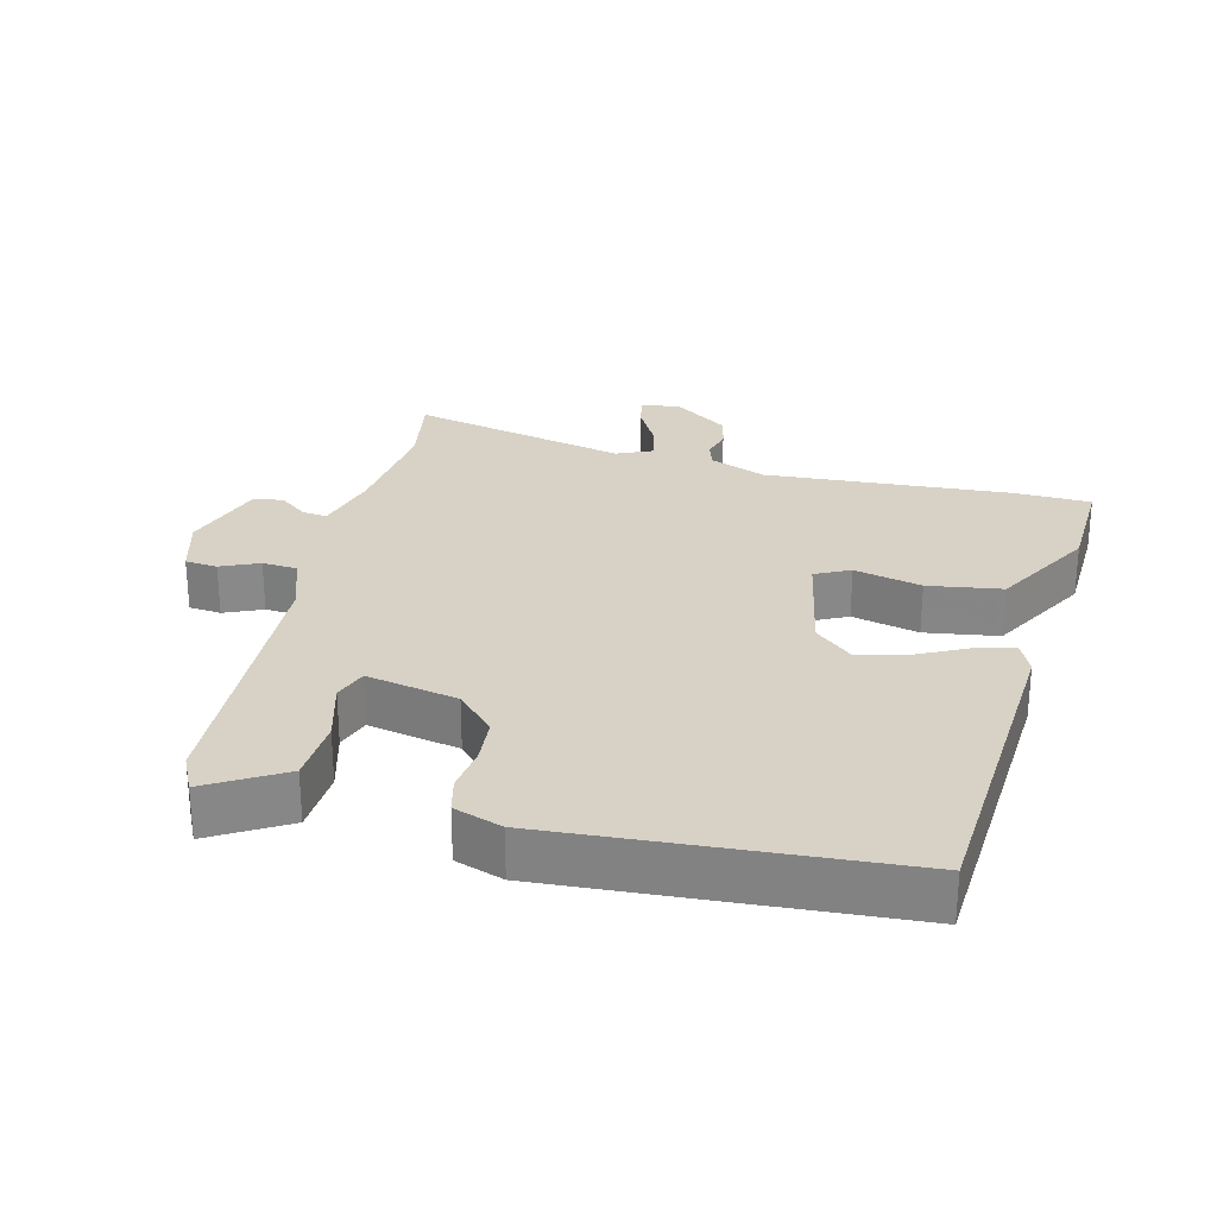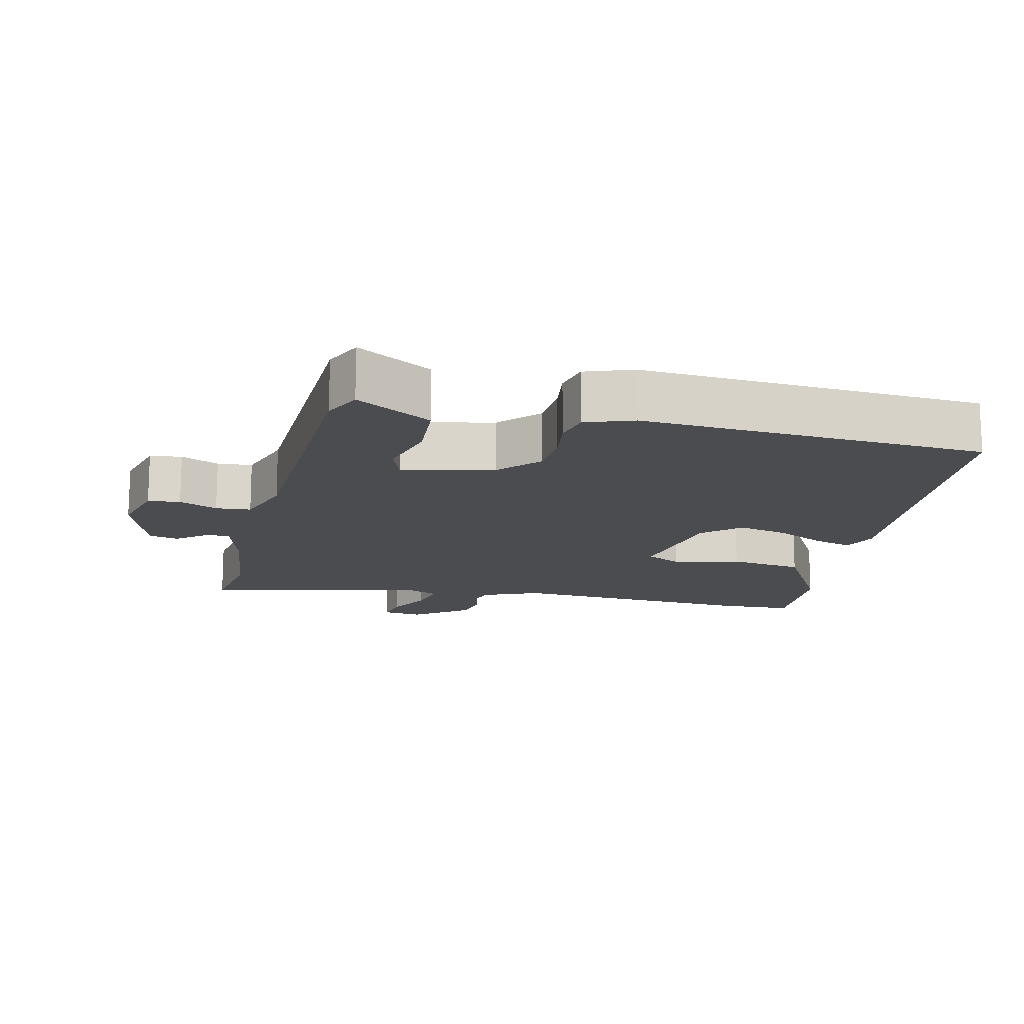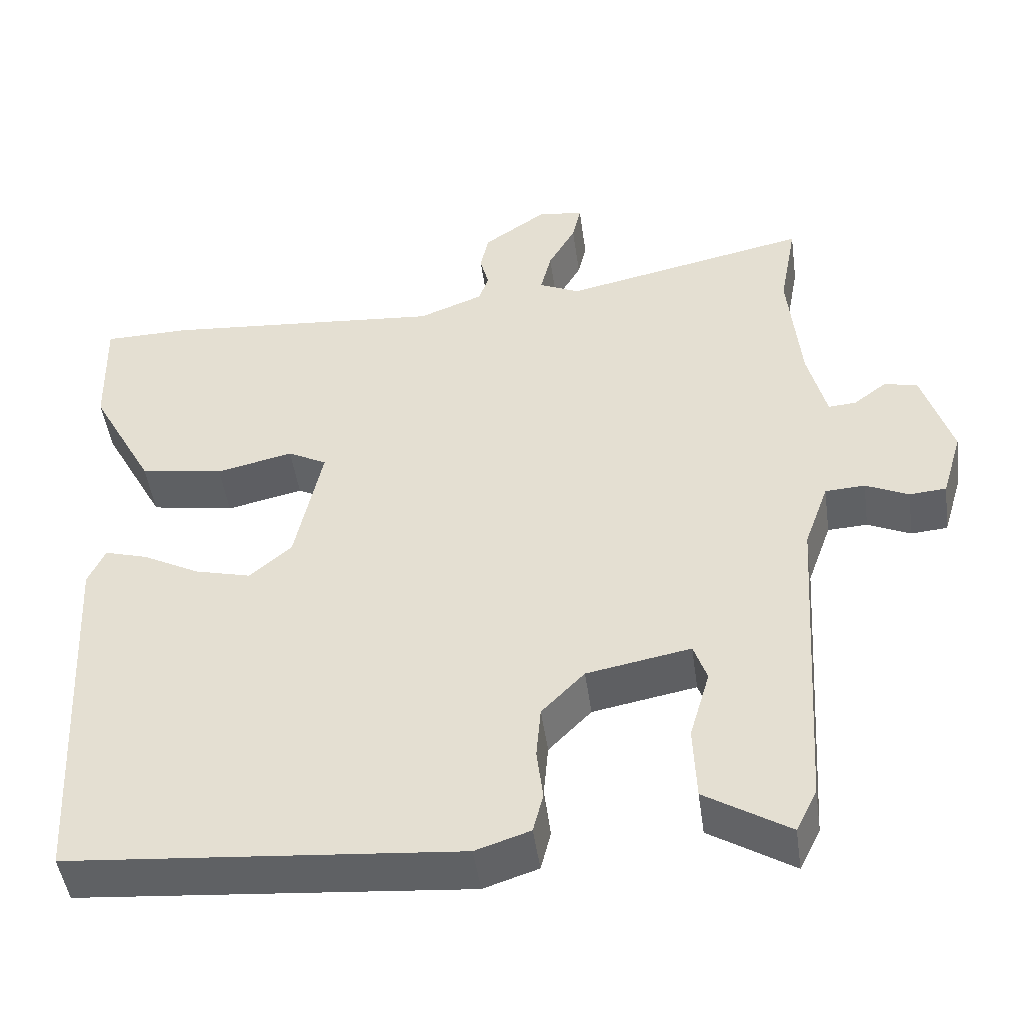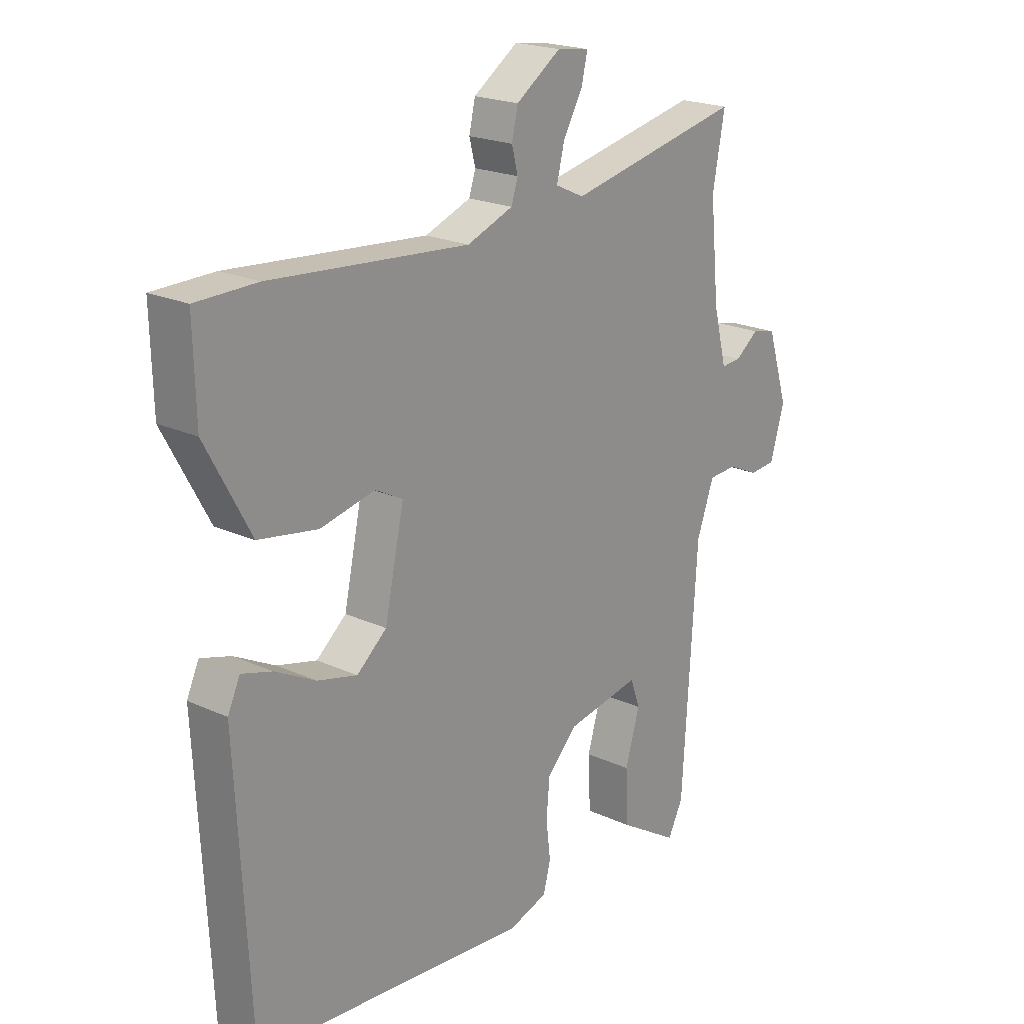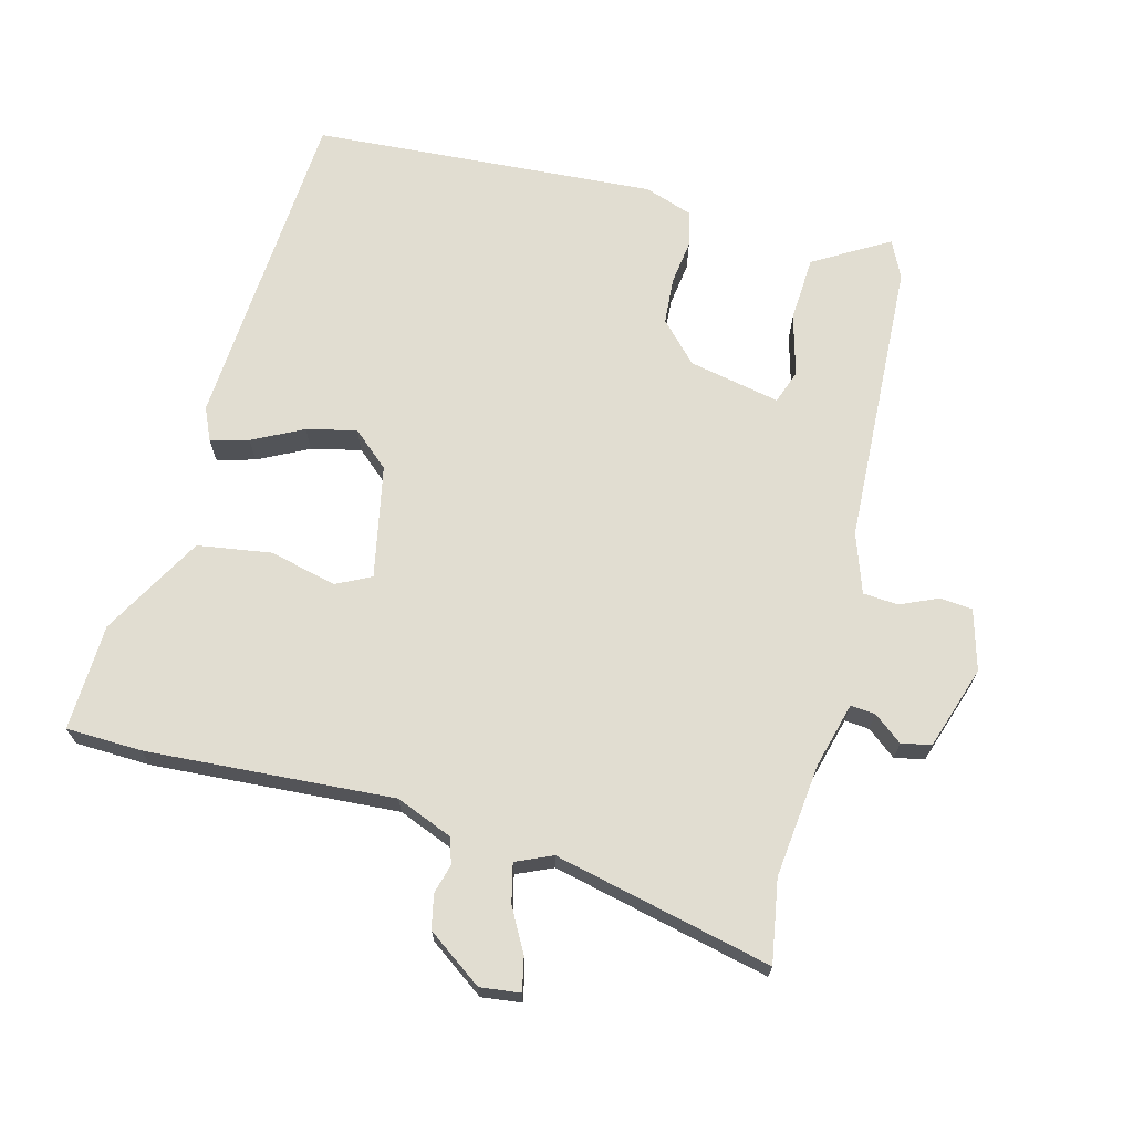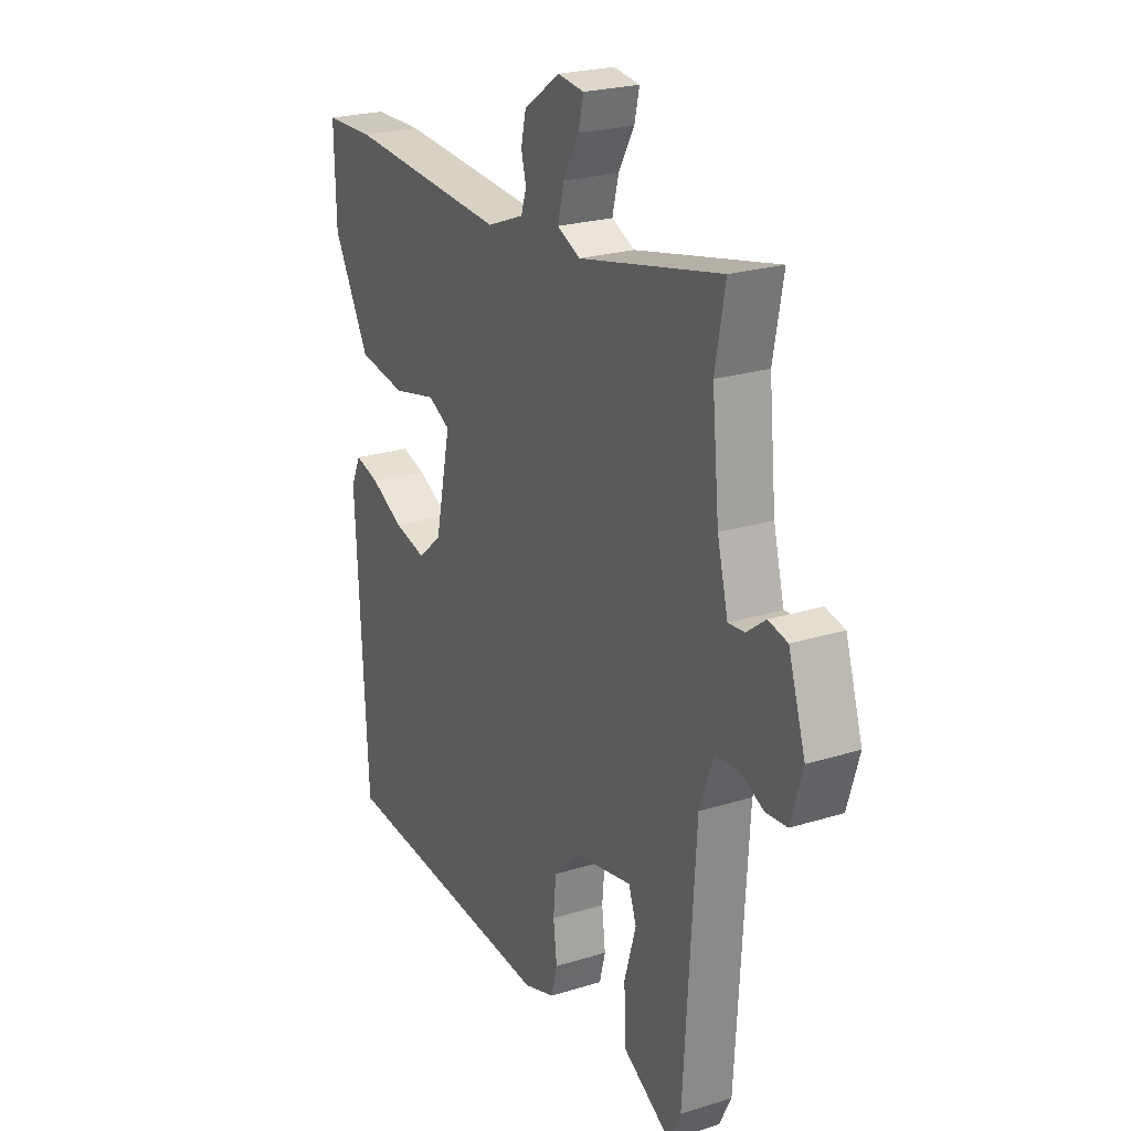
<metadata>
{"format":"obj","ext":"obj","renderer":"f3d","projection":"perspective","resolution":1024,"background":"white","views":[{"elev":27.3,"azim":-165.2,"up":"+Y"},{"elev":-15.2,"azim":168.2,"up":"+Y"},{"elev":-47.1,"azim":7.9,"up":"+Z"},{"elev":20.8,"azim":-50.2,"up":"+Z"},{"elev":68.9,"azim":15.5,"up":"+Y"},{"elev":23.2,"azim":62.2,"up":"+Z"}]}
</metadata>
<code>
v -0.5 0.07 0.5
v -0.39 0.07 0.502
v -0.032 0.07 0.473
v 0.051 0.07 0.505
v 0.063 0.07 0.542
v 0.052 0.07 0.585
v 0.063 0.07 0.634
v 0.144 0.07 0.69
v 0.202 0.07 0.682
v 0.191 0.07 0.634
v 0.156 0.07 0.572
v 0.142 0.07 0.516
v 0.194 0.07 0.492
v 0.511 0.07 0.56
v 0.489 0.07 0.441
v 0.505 0.07 0.275
v 0.529 0.07 0.18
v 0.565 0.07 0.183
v 0.607 0.07 0.215
v 0.65 0.07 0.205
v 0.688 0.07 0.084
v 0.662 0.07 -0.003
v 0.615 0.07 -0.007
v 0.56 0.07 0.018
v 0.509 0.07 0.015
v 0.478 0.07 -0.071
v 0.452 0.07 -0.488
v 0.425 0.07 -0.542
v 0.317 0.07 -0.476
v 0.313 0.07 -0.381
v 0.339 0.07 -0.292
v 0.322 0.07 -0.243
v 0.189 0.07 -0.268
v 0.134 0.07 -0.324
v 0.128 0.07 -0.391
v 0.136 0.07 -0.457
v 0.123 0.07 -0.508
v 0.053 0.07 -0.531
v -0.446 0.07 -0.49
v -0.471 0.07 -0.011
v -0.449 0.07 0.037
v -0.394 0.07 0.021
v -0.321 0.07 -0.017
v -0.249 0.07 -0.035
v -0.195 0.07 0.011
v -0.16 0.07 0.174
v -0.21 0.07 0.2
v -0.308 0.07 0.178
v -0.415 0.07 0.196
v -0.496 0.07 0.345
v -0.5 0 0.5
v -0.39 0 0.502
v -0.032 0 0.473
v 0.051 0 0.505
v 0.063 0 0.542
v 0.052 0 0.585
v 0.063 0 0.634
v 0.144 0 0.69
v 0.202 0 0.682
v 0.191 0 0.634
v 0.156 0 0.572
v 0.142 0 0.516
v 0.194 0 0.492
v 0.511 0 0.56
v 0.489 0 0.441
v 0.505 0 0.275
v 0.529 0 0.18
v 0.565 0 0.183
v 0.607 0 0.215
v 0.65 0 0.205
v 0.688 0 0.084
v 0.662 0 -0.003
v 0.615 0 -0.007
v 0.56 0 0.018
v 0.509 0 0.015
v 0.478 0 -0.071
v 0.452 0 -0.488
v 0.425 0 -0.542
v 0.317 0 -0.476
v 0.313 0 -0.381
v 0.339 0 -0.292
v 0.322 0 -0.243
v 0.189 0 -0.268
v 0.134 0 -0.324
v 0.128 0 -0.391
v 0.136 0 -0.457
v 0.123 0 -0.508
v 0.053 0 -0.531
v -0.446 0 -0.49
v -0.471 0 -0.011
v -0.449 0 0.037
v -0.394 0 0.021
v -0.321 0 -0.017
v -0.249 0 -0.035
v -0.195 0 0.011
v -0.16 0 0.174
v -0.21 0 0.2
v -0.308 0 0.178
v -0.415 0 0.196
v -0.496 0 0.345
f 47 48 49 50
f 47 50 1 2
f 46 47 2 3
f 45 46 3 4
f 40 41 42 43
f 40 43 44
f 39 40 44
f 38 39 44 45
f 35 36 37 38
f 34 35 38 45
f 28 29 30 31
f 26 27 28 31
f 25 26 31 32
f 21 22 23 24
f 21 24 25
f 18 19 20 21
f 17 18 21 25
f 16 17 25 32
f 13 14 15
f 13 15 16 32
f 8 9 10 11
f 8 11 12
f 5 6 7 8
f 4 5 8 12
f 33 34 45 4
f 13 32 33
f 4 12 13 33
f 100 99 98 97
f 52 51 100 97
f 53 52 97 96
f 54 53 96 95
f 93 92 91 90
f 94 93 90
f 94 90 89
f 95 94 89 88
f 88 87 86 85
f 95 88 85 84
f 81 80 79 78
f 81 78 77 76
f 82 81 76 75
f 74 73 72 71
f 75 74 71
f 71 70 69 68
f 75 71 68 67
f 82 75 67 66
f 65 64 63
f 82 66 65 63
f 61 60 59 58
f 62 61 58
f 58 57 56 55
f 62 58 55 54
f 54 95 84 83
f 83 82 63
f 83 63 62 54
f 1 51 52 2
f 2 52 53 3
f 3 53 54 4
f 4 54 55 5
f 5 55 56 6
f 6 56 57 7
f 7 57 58 8
f 8 58 59 9
f 9 59 60 10
f 10 60 61 11
f 11 61 62 12
f 12 62 63 13
f 13 63 64 14
f 14 64 65 15
f 15 65 66 16
f 16 66 67 17
f 17 67 68 18
f 18 68 69 19
f 19 69 70 20
f 20 70 71 21
f 21 71 72 22
f 22 72 73 23
f 23 73 74 24
f 24 74 75 25
f 25 75 76 26
f 26 76 77 27
f 27 77 78 28
f 28 78 79 29
f 29 79 80 30
f 30 80 81 31
f 31 81 82 32
f 32 82 83 33
f 33 83 84 34
f 34 84 85 35
f 35 85 86 36
f 36 86 87 37
f 37 87 88 38
f 38 88 89 39
f 39 89 90 40
f 40 90 91 41
f 41 91 92 42
f 42 92 93 43
f 43 93 94 44
f 44 94 95 45
f 45 95 96 46
f 46 96 97 47
f 47 97 98 48
f 48 98 99 49
f 49 99 100 50
f 50 100 51 1

</code>
